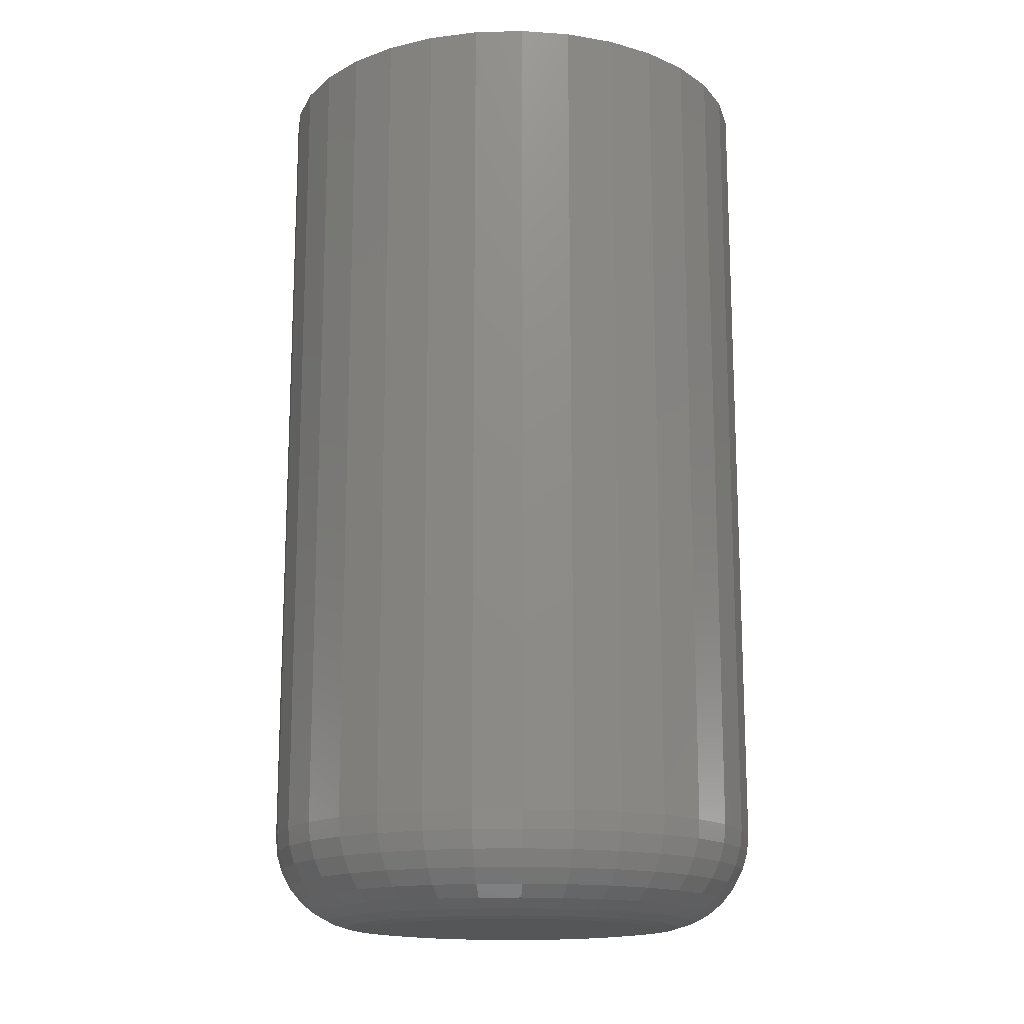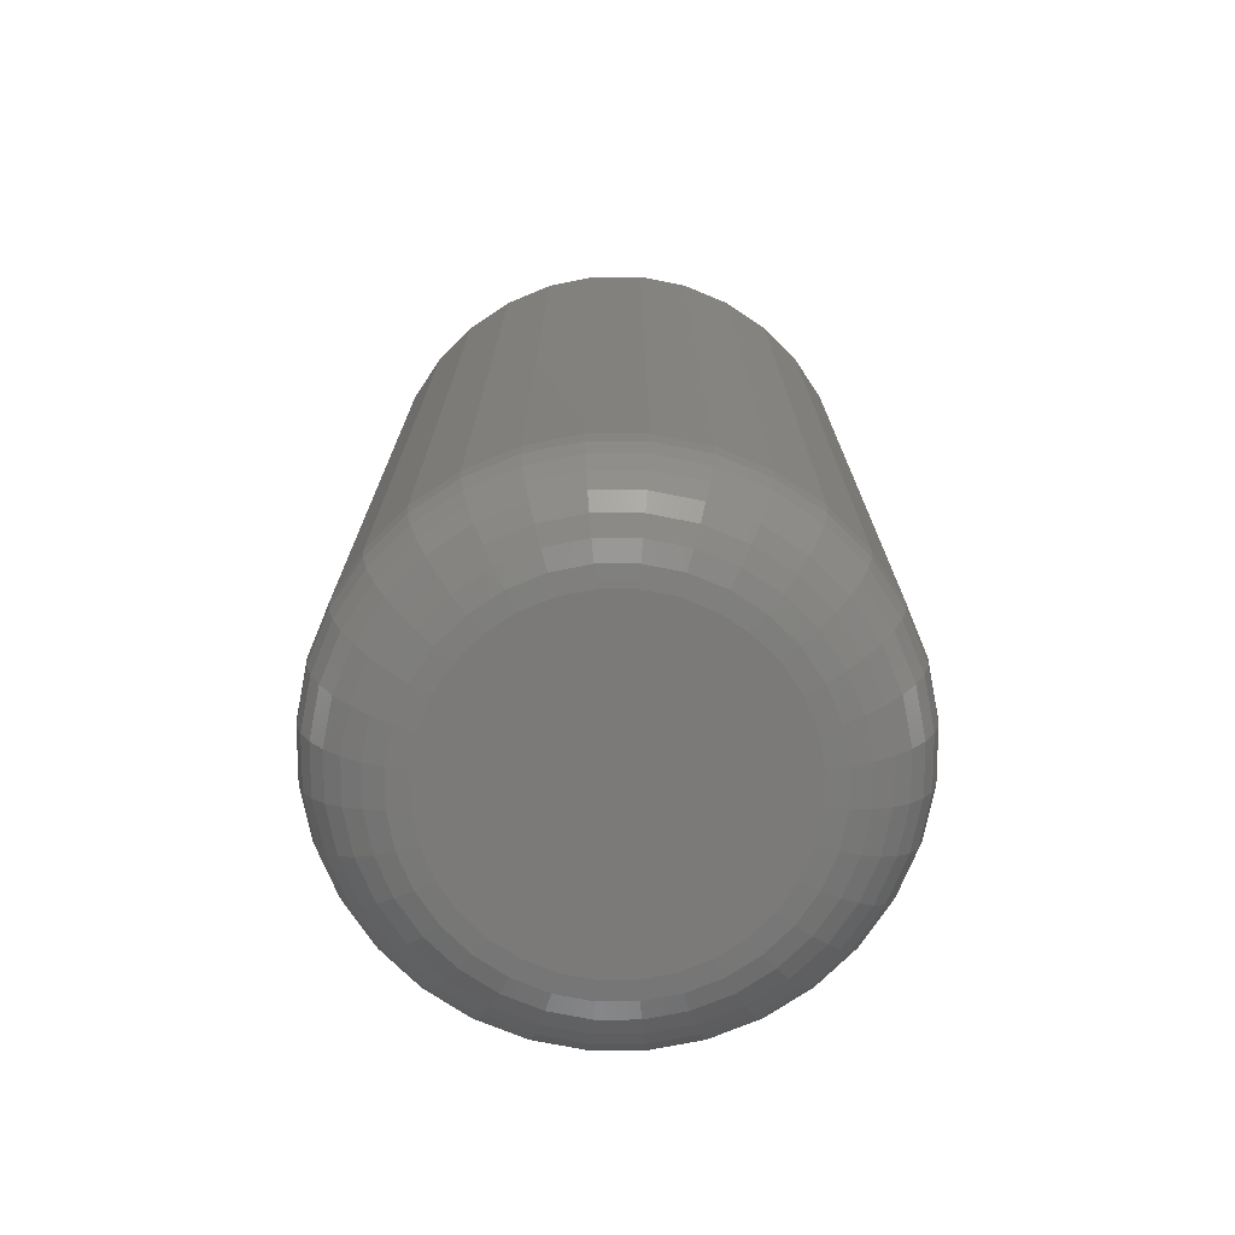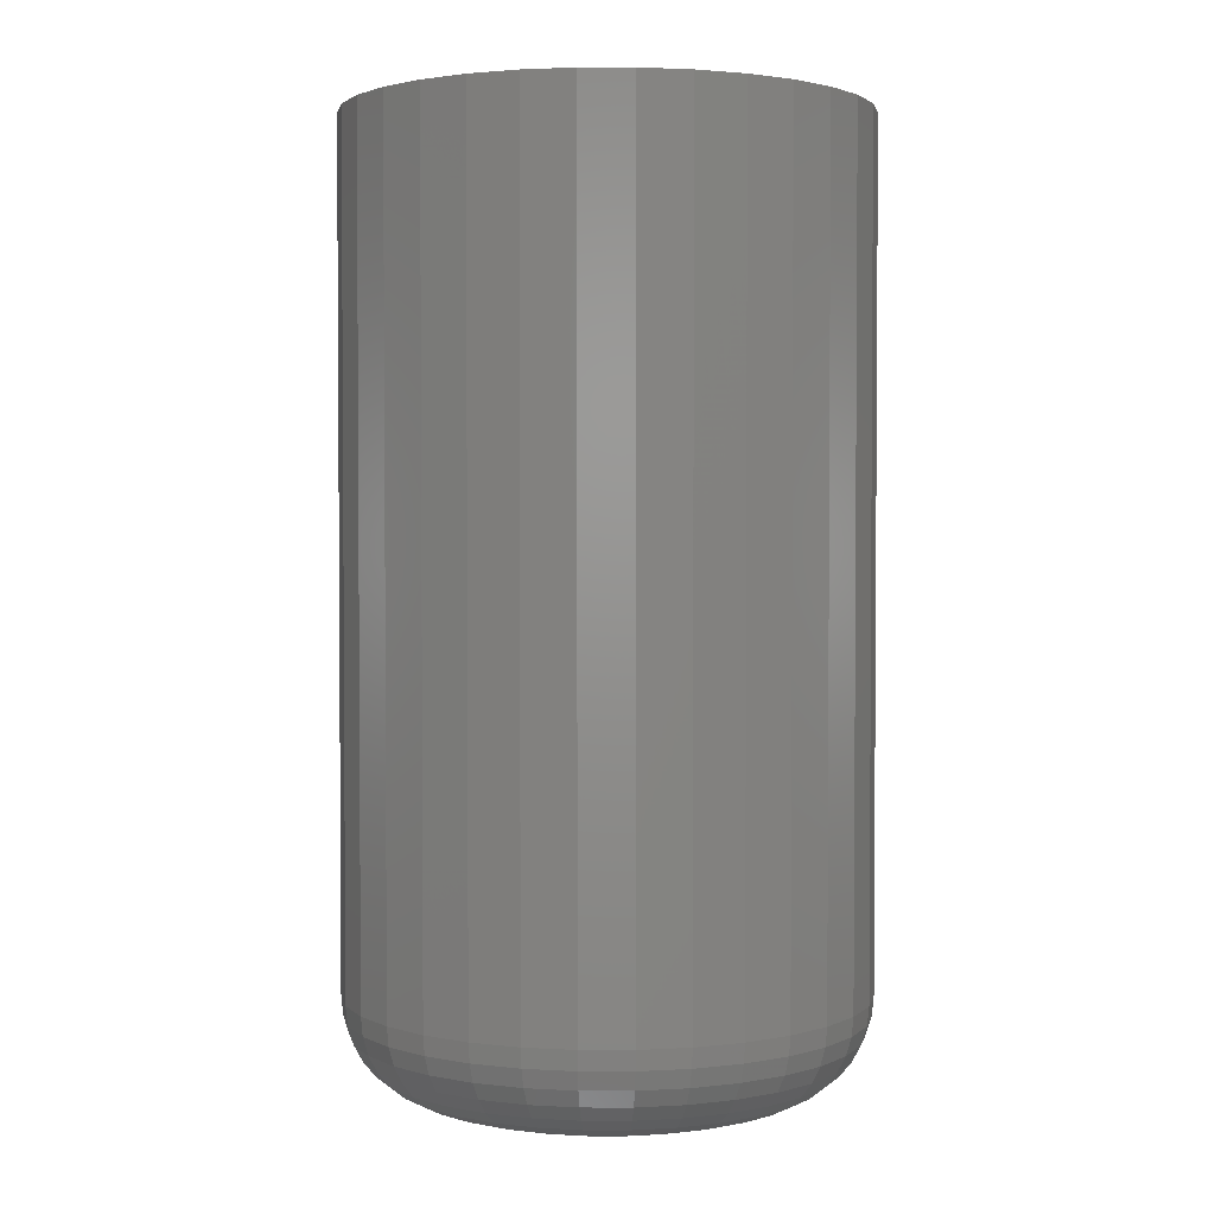
<metadata>
{"format":"stl","ext":"stl","renderer":"f3d","projection":"perspective","resolution":1024,"background":"white","views":[{"elev":-15.8,"azim":98.8,"up":"+Y"},{"elev":-73.8,"azim":39.4,"up":"+Y"},{"elev":2.4,"azim":-151.7,"up":"+Y"}]}
</metadata>
<code>
# stl→obj: 320 verts, 636 faces
v 0.2402 -0.1875 0.3619
v 0.265 -0.1875 0.3619
v 0.2526 -0.1875 0.3631
v 0.2283 -0.1875 0.3582
v 0.277 -0.1875 0.3582
v 0.2173 -0.1875 0.3524
v 0.2879 -0.1875 0.3524
v 0.2077 -0.1875 0.3445
v 0.2976 -0.1875 0.3445
v 0.1998 -0.1875 0.3348
v 0.3055 -0.1875 0.3348
v 0.3055 -0.1875 0.2642
v 0.2077 -0.1875 0.2546
v 0.2976 -0.1875 0.2546
v 0.2173 -0.1875 0.2467
v 0.2879 -0.1875 0.2467
v 0.2283 -0.1875 0.2408
v 0.277 -0.1875 0.2408
v 0.2402 -0.1875 0.2372
v 0.265 -0.1875 0.2372
v 0.2526 -0.1875 0.2359
v 0.3114 -0.1875 0.3238
v 0.1939 -0.1875 0.3238
v 0.315 -0.1875 0.3119
v 0.1903 -0.1875 0.3119
v 0.3162 -0.1875 0.2995
v 0.1891 -0.1875 0.2995
v 0.315 -0.1875 0.2871
v 0.1903 -0.1875 0.2871
v 0.3114 -0.1875 0.2752
v 0.1939 -0.1875 0.2752
v 0.1998 -0.1875 0.2642
v 0.3553 0.1875 0.2995
v 0.3553 -0.1484 0.2995
v 0.3533 0.1875 0.2795
v 0.3533 -0.1484 0.2795
v 0.3475 0.1875 0.2602
v 0.3475 -0.1484 0.2602
v 0.338 0.1875 0.2425
v 0.338 -0.1484 0.2425
v 0.3252 0.1875 0.2269
v 0.3252 -0.1484 0.2269
v 0.3097 0.1875 0.2142
v 0.3097 -0.1484 0.2142
v 0.2919 0.1875 0.2047
v 0.2919 -0.1484 0.2047
v 0.2727 0.1875 0.1988
v 0.2727 -0.1484 0.1988
v 0.2526 0.1875 0.1969
v 0.2526 -0.1484 0.1969
v 0.2326 0.1875 0.1988
v 0.2326 -0.1484 0.1988
v 0.2134 0.1875 0.2047
v 0.2134 -0.1484 0.2047
v 0.1956 0.1875 0.2142
v 0.1956 -0.1484 0.2142
v 0.1801 0.1875 0.2269
v 0.1801 -0.1484 0.2269
v 0.1673 0.1875 0.2425
v 0.1673 -0.1484 0.2425
v 0.1578 0.1875 0.2602
v 0.1578 -0.1484 0.2602
v 0.152 0.1875 0.2795
v 0.152 -0.1484 0.2795
v 0.15 0.1875 0.2995
v 0.15 -0.1484 0.2995
v 0.152 0.1875 0.3195
v 0.152 -0.1484 0.3195
v 0.1578 0.1875 0.3388
v 0.1578 -0.1484 0.3388
v 0.1673 0.1875 0.3565
v 0.1673 -0.1484 0.3565
v 0.1801 0.1875 0.3721
v 0.1801 -0.1484 0.3721
v 0.1956 0.1875 0.3848
v 0.1956 -0.1484 0.3848
v 0.2134 0.1875 0.3943
v 0.2134 -0.1484 0.3943
v 0.2326 0.1875 0.4002
v 0.2326 -0.1484 0.4002
v 0.2526 0.1875 0.4021
v 0.2526 -0.1484 0.4021
v 0.2727 0.1875 0.4002
v 0.2727 -0.1484 0.4002
v 0.2919 0.1875 0.3943
v 0.2919 -0.1484 0.3943
v 0.3097 0.1875 0.3848
v 0.3097 -0.1484 0.3848
v 0.3252 0.1875 0.3721
v 0.3252 -0.1484 0.3721
v 0.338 0.1875 0.3565
v 0.338 -0.1484 0.3565
v 0.3475 0.1875 0.3388
v 0.3475 -0.1484 0.3388
v 0.3533 0.1875 0.3195
v 0.3533 -0.1484 0.3195
v 0.1814 -0.1867 0.2995
v 0.1828 -0.1867 0.3134
v 0.1741 -0.1845 0.2995
v 0.1756 -0.1845 0.3148
v 0.1674 -0.1809 0.2995
v 0.169 -0.1809 0.3161
v 0.1614 -0.1761 0.2995
v 0.1632 -0.1761 0.3173
v 0.1566 -0.1701 0.2995
v 0.1584 -0.1701 0.3182
v 0.153 -0.1634 0.2995
v 0.1549 -0.1634 0.3189
v 0.1508 -0.1561 0.2995
v 0.1527 -0.1561 0.3194
v 0.3225 -0.1867 0.3134
v 0.3238 -0.1867 0.2995
v 0.3296 -0.1845 0.3148
v 0.3311 -0.1845 0.2995
v 0.3363 -0.1809 0.3161
v 0.3379 -0.1809 0.2995
v 0.3421 -0.1761 0.3173
v 0.3438 -0.1761 0.2995
v 0.3468 -0.1701 0.3182
v 0.3487 -0.1701 0.2995
v 0.3504 -0.1634 0.3189
v 0.3523 -0.1634 0.2995
v 0.3526 -0.1561 0.3194
v 0.3545 -0.1561 0.2995
v 0.3184 -0.1867 0.3267
v 0.3252 -0.1845 0.3296
v 0.3314 -0.1809 0.3321
v 0.3369 -0.1761 0.3344
v 0.3414 -0.1701 0.3363
v 0.3447 -0.1634 0.3376
v 0.3468 -0.1561 0.3385
v 0.3118 -0.1867 0.3391
v 0.3179 -0.1845 0.3431
v 0.3235 -0.1809 0.3469
v 0.3285 -0.1761 0.3502
v 0.3325 -0.1701 0.3529
v 0.3355 -0.1634 0.3549
v 0.3373 -0.1561 0.3561
v 0.303 -0.1867 0.3498
v 0.3082 -0.1845 0.355
v 0.3129 -0.1809 0.3598
v 0.3171 -0.1761 0.364
v 0.3205 -0.1701 0.3674
v 0.3231 -0.1634 0.37
v 0.3247 -0.1561 0.3715
v 0.2922 -0.1867 0.3587
v 0.2963 -0.1845 0.3648
v 0.3 -0.1809 0.3704
v 0.3033 -0.1761 0.3753
v 0.306 -0.1701 0.3794
v 0.308 -0.1634 0.3824
v 0.3092 -0.1561 0.3842
v 0.2799 -0.1867 0.3653
v 0.2827 -0.1845 0.372
v 0.2853 -0.1809 0.3783
v 0.2875 -0.1761 0.3838
v 0.2894 -0.1701 0.3882
v 0.2908 -0.1634 0.3916
v 0.2916 -0.1561 0.3936
v 0.2665 -0.1867 0.3693
v 0.2679 -0.1845 0.3765
v 0.2693 -0.1809 0.3831
v 0.2704 -0.1761 0.3889
v 0.2714 -0.1701 0.3937
v 0.2721 -0.1634 0.3972
v 0.2725 -0.1561 0.3994
v 0.2526 -0.1867 0.3707
v 0.2526 -0.1845 0.378
v 0.2526 -0.1809 0.3848
v 0.2526 -0.1761 0.3907
v 0.2526 -0.1701 0.3956
v 0.2526 -0.1634 0.3992
v 0.2526 -0.1561 0.4014
v 0.2387 -0.1867 0.3693
v 0.2373 -0.1845 0.3765
v 0.236 -0.1809 0.3831
v 0.2348 -0.1761 0.3889
v 0.2339 -0.1701 0.3937
v 0.2332 -0.1634 0.3972
v 0.2328 -0.1561 0.3994
v 0.2254 -0.1867 0.3653
v 0.2226 -0.1845 0.372
v 0.22 -0.1809 0.3783
v 0.2177 -0.1761 0.3838
v 0.2159 -0.1701 0.3882
v 0.2145 -0.1634 0.3916
v 0.2136 -0.1561 0.3936
v 0.2131 -0.1867 0.3587
v 0.209 -0.1845 0.3648
v 0.2053 -0.1809 0.3704
v 0.202 -0.1761 0.3753
v 0.1993 -0.1701 0.3794
v 0.1973 -0.1634 0.3824
v 0.196 -0.1561 0.3842
v 0.2023 -0.1867 0.3498
v 0.1971 -0.1845 0.355
v 0.1923 -0.1809 0.3598
v 0.1882 -0.1761 0.364
v 0.1847 -0.1701 0.3674
v 0.1822 -0.1634 0.37
v 0.1806 -0.1561 0.3715
v 0.1934 -0.1867 0.3391
v 0.1873 -0.1845 0.3431
v 0.1817 -0.1809 0.3469
v 0.1768 -0.1761 0.3502
v 0.1728 -0.1701 0.3529
v 0.1698 -0.1634 0.3549
v 0.1679 -0.1561 0.3561
v 0.1869 -0.1867 0.3267
v 0.1801 -0.1845 0.3296
v 0.1739 -0.1809 0.3321
v 0.1684 -0.1761 0.3344
v 0.1639 -0.1701 0.3363
v 0.1606 -0.1634 0.3376
v 0.1585 -0.1561 0.3385
v 0.3225 -0.1867 0.2856
v 0.3296 -0.1845 0.2842
v 0.3363 -0.1809 0.2829
v 0.3421 -0.1761 0.2817
v 0.3468 -0.1701 0.2808
v 0.3504 -0.1634 0.2801
v 0.3526 -0.1561 0.2796
v 0.1828 -0.1867 0.2856
v 0.1756 -0.1845 0.2842
v 0.169 -0.1809 0.2829
v 0.1632 -0.1761 0.2817
v 0.1584 -0.1701 0.2808
v 0.1549 -0.1634 0.2801
v 0.1527 -0.1561 0.2796
v 0.1869 -0.1867 0.2723
v 0.1801 -0.1845 0.2695
v 0.1739 -0.1809 0.2669
v 0.1684 -0.1761 0.2646
v 0.1639 -0.1701 0.2628
v 0.1606 -0.1634 0.2614
v 0.1585 -0.1561 0.2605
v 0.1934 -0.1867 0.26
v 0.1873 -0.1845 0.2559
v 0.1817 -0.1809 0.2521
v 0.1768 -0.1761 0.2488
v 0.1728 -0.1701 0.2461
v 0.1698 -0.1634 0.2441
v 0.1679 -0.1561 0.2429
v 0.2023 -0.1867 0.2492
v 0.1971 -0.1845 0.244
v 0.1923 -0.1809 0.2392
v 0.1882 -0.1761 0.235
v 0.1847 -0.1701 0.2316
v 0.1822 -0.1634 0.229
v 0.1806 -0.1561 0.2275
v 0.2131 -0.1867 0.2403
v 0.209 -0.1845 0.2342
v 0.2053 -0.1809 0.2286
v 0.202 -0.1761 0.2237
v 0.1993 -0.1701 0.2196
v 0.1973 -0.1634 0.2166
v 0.196 -0.1561 0.2148
v 0.2254 -0.1867 0.2337
v 0.2226 -0.1845 0.227
v 0.22 -0.1809 0.2207
v 0.2177 -0.1761 0.2153
v 0.2159 -0.1701 0.2108
v 0.2145 -0.1634 0.2074
v 0.2136 -0.1561 0.2054
v 0.2387 -0.1867 0.2297
v 0.2373 -0.1845 0.2225
v 0.236 -0.1809 0.2159
v 0.2348 -0.1761 0.2101
v 0.2339 -0.1701 0.2053
v 0.2332 -0.1634 0.2018
v 0.2328 -0.1561 0.1996
v 0.2526 -0.1867 0.2283
v 0.2526 -0.1845 0.221
v 0.2526 -0.1809 0.2142
v 0.2526 -0.1761 0.2083
v 0.2526 -0.1701 0.2035
v 0.2526 -0.1634 0.1998
v 0.2526 -0.1561 0.1976
v 0.2665 -0.1867 0.2297
v 0.2679 -0.1845 0.2225
v 0.2693 -0.1809 0.2159
v 0.2704 -0.1761 0.2101
v 0.2714 -0.1701 0.2053
v 0.2721 -0.1634 0.2018
v 0.2725 -0.1561 0.1996
v 0.2799 -0.1867 0.2337
v 0.2827 -0.1845 0.227
v 0.2853 -0.1809 0.2207
v 0.2875 -0.1761 0.2153
v 0.2894 -0.1701 0.2108
v 0.2908 -0.1634 0.2074
v 0.2916 -0.1561 0.2054
v 0.2922 -0.1867 0.2403
v 0.2963 -0.1845 0.2342
v 0.3 -0.1809 0.2286
v 0.3033 -0.1761 0.2237
v 0.306 -0.1701 0.2196
v 0.308 -0.1634 0.2166
v 0.3092 -0.1561 0.2148
v 0.303 -0.1867 0.2492
v 0.3082 -0.1845 0.244
v 0.3129 -0.1809 0.2392
v 0.3171 -0.1761 0.235
v 0.3205 -0.1701 0.2316
v 0.3231 -0.1634 0.229
v 0.3247 -0.1561 0.2275
v 0.3118 -0.1867 0.26
v 0.3179 -0.1845 0.2559
v 0.3235 -0.1809 0.2521
v 0.3285 -0.1761 0.2488
v 0.3325 -0.1701 0.2461
v 0.3355 -0.1634 0.2441
v 0.3373 -0.1561 0.2429
v 0.3184 -0.1867 0.2723
v 0.3252 -0.1845 0.2695
v 0.3314 -0.1809 0.2669
v 0.3369 -0.1761 0.2646
v 0.3414 -0.1701 0.2628
v 0.3447 -0.1634 0.2614
v 0.3468 -0.1561 0.2605
f 1 2 3
f 2 1 4
f 2 4 5
f 5 4 6
f 5 6 7
f 7 6 8
f 7 8 9
f 9 8 10
f 9 10 11
f 12 13 14
f 14 13 15
f 14 15 16
f 16 15 17
f 16 17 18
f 18 17 19
f 18 19 20
f 20 19 21
f 11 10 22
f 22 10 23
f 22 23 24
f 24 23 25
f 24 25 26
f 26 25 27
f 26 27 28
f 28 27 29
f 28 29 30
f 30 29 31
f 30 31 12
f 12 31 32
f 12 32 13
f 33 34 35
f 35 34 36
f 35 36 37
f 37 36 38
f 37 38 39
f 39 38 40
f 39 40 41
f 41 40 42
f 41 42 43
f 43 42 44
f 43 44 45
f 45 44 46
f 45 46 47
f 47 46 48
f 47 48 49
f 49 48 50
f 49 50 51
f 51 50 52
f 51 52 53
f 53 52 54
f 53 54 55
f 55 54 56
f 55 56 57
f 57 56 58
f 57 58 59
f 59 58 60
f 59 60 61
f 61 60 62
f 61 62 63
f 63 62 64
f 63 64 65
f 65 64 66
f 65 66 67
f 67 66 68
f 67 68 69
f 69 68 70
f 69 70 71
f 71 70 72
f 71 72 73
f 73 72 74
f 73 74 75
f 75 74 76
f 75 76 77
f 77 76 78
f 77 78 79
f 79 78 80
f 79 80 81
f 81 80 82
f 81 82 83
f 83 82 84
f 83 84 85
f 85 84 86
f 85 86 87
f 87 86 88
f 87 88 89
f 89 88 90
f 89 90 91
f 91 90 92
f 91 92 93
f 93 92 94
f 93 94 95
f 95 94 96
f 95 96 33
f 33 96 34
f 27 25 97
f 97 25 98
f 97 98 99
f 99 98 100
f 99 100 101
f 101 100 102
f 101 102 103
f 103 102 104
f 103 104 105
f 105 104 106
f 105 106 107
f 107 106 108
f 107 108 109
f 109 108 110
f 109 110 66
f 66 110 68
f 24 26 111
f 111 26 112
f 111 112 113
f 113 112 114
f 113 114 115
f 115 114 116
f 115 116 117
f 117 116 118
f 117 118 119
f 119 118 120
f 119 120 121
f 121 120 122
f 121 122 123
f 123 122 124
f 123 124 96
f 96 124 34
f 22 24 125
f 125 24 111
f 125 111 126
f 126 111 113
f 126 113 127
f 127 113 115
f 127 115 128
f 128 115 117
f 128 117 129
f 129 117 119
f 129 119 130
f 130 119 121
f 130 121 131
f 131 121 123
f 131 123 94
f 94 123 96
f 11 22 132
f 132 22 125
f 132 125 133
f 133 125 126
f 133 126 134
f 134 126 127
f 134 127 135
f 135 127 128
f 135 128 136
f 136 128 129
f 136 129 137
f 137 129 130
f 137 130 138
f 138 130 131
f 138 131 92
f 92 131 94
f 9 11 139
f 139 11 132
f 139 132 140
f 140 132 133
f 140 133 141
f 141 133 134
f 141 134 142
f 142 134 135
f 142 135 143
f 143 135 136
f 143 136 144
f 144 136 137
f 144 137 145
f 145 137 138
f 145 138 90
f 90 138 92
f 7 9 146
f 146 9 139
f 146 139 147
f 147 139 140
f 147 140 148
f 148 140 141
f 148 141 149
f 149 141 142
f 149 142 150
f 150 142 143
f 150 143 151
f 151 143 144
f 151 144 152
f 152 144 145
f 152 145 88
f 88 145 90
f 5 7 153
f 153 7 146
f 153 146 154
f 154 146 147
f 154 147 155
f 155 147 148
f 155 148 156
f 156 148 149
f 156 149 157
f 157 149 150
f 157 150 158
f 158 150 151
f 158 151 159
f 159 151 152
f 159 152 86
f 86 152 88
f 2 5 160
f 160 5 153
f 160 153 161
f 161 153 154
f 161 154 162
f 162 154 155
f 162 155 163
f 163 155 156
f 163 156 164
f 164 156 157
f 164 157 165
f 165 157 158
f 165 158 166
f 166 158 159
f 166 159 84
f 84 159 86
f 3 2 167
f 167 2 160
f 167 160 168
f 168 160 161
f 168 161 169
f 169 161 162
f 169 162 170
f 170 162 163
f 170 163 171
f 171 163 164
f 171 164 172
f 172 164 165
f 172 165 173
f 173 165 166
f 173 166 82
f 82 166 84
f 1 3 174
f 174 3 167
f 174 167 175
f 175 167 168
f 175 168 176
f 176 168 169
f 176 169 177
f 177 169 170
f 177 170 178
f 178 170 171
f 178 171 179
f 179 171 172
f 179 172 180
f 180 172 173
f 180 173 80
f 80 173 82
f 4 1 181
f 181 1 174
f 181 174 182
f 182 174 175
f 182 175 183
f 183 175 176
f 183 176 184
f 184 176 177
f 184 177 185
f 185 177 178
f 185 178 186
f 186 178 179
f 186 179 187
f 187 179 180
f 187 180 78
f 78 180 80
f 6 4 188
f 188 4 181
f 188 181 189
f 189 181 182
f 189 182 190
f 190 182 183
f 190 183 191
f 191 183 184
f 191 184 192
f 192 184 185
f 192 185 193
f 193 185 186
f 193 186 194
f 194 186 187
f 194 187 76
f 76 187 78
f 8 6 195
f 195 6 188
f 195 188 196
f 196 188 189
f 196 189 197
f 197 189 190
f 197 190 198
f 198 190 191
f 198 191 199
f 199 191 192
f 199 192 200
f 200 192 193
f 200 193 201
f 201 193 194
f 201 194 74
f 74 194 76
f 10 8 202
f 202 8 195
f 202 195 203
f 203 195 196
f 203 196 204
f 204 196 197
f 204 197 205
f 205 197 198
f 205 198 206
f 206 198 199
f 206 199 207
f 207 199 200
f 207 200 208
f 208 200 201
f 208 201 72
f 72 201 74
f 23 10 209
f 209 10 202
f 209 202 210
f 210 202 203
f 210 203 211
f 211 203 204
f 211 204 212
f 212 204 205
f 212 205 213
f 213 205 206
f 213 206 214
f 214 206 207
f 214 207 215
f 215 207 208
f 215 208 70
f 70 208 72
f 25 23 98
f 98 23 209
f 98 209 100
f 100 209 210
f 100 210 102
f 102 210 211
f 102 211 104
f 104 211 212
f 104 212 106
f 106 212 213
f 106 213 108
f 108 213 214
f 108 214 110
f 110 214 215
f 110 215 68
f 68 215 70
f 26 28 112
f 112 28 216
f 112 216 114
f 114 216 217
f 114 217 116
f 116 217 218
f 116 218 118
f 118 218 219
f 118 219 120
f 120 219 220
f 120 220 122
f 122 220 221
f 122 221 124
f 124 221 222
f 124 222 34
f 34 222 36
f 29 27 223
f 223 27 97
f 223 97 224
f 224 97 99
f 224 99 225
f 225 99 101
f 225 101 226
f 226 101 103
f 226 103 227
f 227 103 105
f 227 105 228
f 228 105 107
f 228 107 229
f 229 107 109
f 229 109 64
f 64 109 66
f 31 29 230
f 230 29 223
f 230 223 231
f 231 223 224
f 231 224 232
f 232 224 225
f 232 225 233
f 233 225 226
f 233 226 234
f 234 226 227
f 234 227 235
f 235 227 228
f 235 228 236
f 236 228 229
f 236 229 62
f 62 229 64
f 32 31 237
f 237 31 230
f 237 230 238
f 238 230 231
f 238 231 239
f 239 231 232
f 239 232 240
f 240 232 233
f 240 233 241
f 241 233 234
f 241 234 242
f 242 234 235
f 242 235 243
f 243 235 236
f 243 236 60
f 60 236 62
f 13 32 244
f 244 32 237
f 244 237 245
f 245 237 238
f 245 238 246
f 246 238 239
f 246 239 247
f 247 239 240
f 247 240 248
f 248 240 241
f 248 241 249
f 249 241 242
f 249 242 250
f 250 242 243
f 250 243 58
f 58 243 60
f 15 13 251
f 251 13 244
f 251 244 252
f 252 244 245
f 252 245 253
f 253 245 246
f 253 246 254
f 254 246 247
f 254 247 255
f 255 247 248
f 255 248 256
f 256 248 249
f 256 249 257
f 257 249 250
f 257 250 56
f 56 250 58
f 17 15 258
f 258 15 251
f 258 251 259
f 259 251 252
f 259 252 260
f 260 252 253
f 260 253 261
f 261 253 254
f 261 254 262
f 262 254 255
f 262 255 263
f 263 255 256
f 263 256 264
f 264 256 257
f 264 257 54
f 54 257 56
f 19 17 265
f 265 17 258
f 265 258 266
f 266 258 259
f 266 259 267
f 267 259 260
f 267 260 268
f 268 260 261
f 268 261 269
f 269 261 262
f 269 262 270
f 270 262 263
f 270 263 271
f 271 263 264
f 271 264 52
f 52 264 54
f 21 19 272
f 272 19 265
f 272 265 273
f 273 265 266
f 273 266 274
f 274 266 267
f 274 267 275
f 275 267 268
f 275 268 276
f 276 268 269
f 276 269 277
f 277 269 270
f 277 270 278
f 278 270 271
f 278 271 50
f 50 271 52
f 20 21 279
f 279 21 272
f 279 272 280
f 280 272 273
f 280 273 281
f 281 273 274
f 281 274 282
f 282 274 275
f 282 275 283
f 283 275 276
f 283 276 284
f 284 276 277
f 284 277 285
f 285 277 278
f 285 278 48
f 48 278 50
f 18 20 286
f 286 20 279
f 286 279 287
f 287 279 280
f 287 280 288
f 288 280 281
f 288 281 289
f 289 281 282
f 289 282 290
f 290 282 283
f 290 283 291
f 291 283 284
f 291 284 292
f 292 284 285
f 292 285 46
f 46 285 48
f 16 18 293
f 293 18 286
f 293 286 294
f 294 286 287
f 294 287 295
f 295 287 288
f 295 288 296
f 296 288 289
f 296 289 297
f 297 289 290
f 297 290 298
f 298 290 291
f 298 291 299
f 299 291 292
f 299 292 44
f 44 292 46
f 14 16 300
f 300 16 293
f 300 293 301
f 301 293 294
f 301 294 302
f 302 294 295
f 302 295 303
f 303 295 296
f 303 296 304
f 304 296 297
f 304 297 305
f 305 297 298
f 305 298 306
f 306 298 299
f 306 299 42
f 42 299 44
f 12 14 307
f 307 14 300
f 307 300 308
f 308 300 301
f 308 301 309
f 309 301 302
f 309 302 310
f 310 302 303
f 310 303 311
f 311 303 304
f 311 304 312
f 312 304 305
f 312 305 313
f 313 305 306
f 313 306 40
f 40 306 42
f 30 12 314
f 314 12 307
f 314 307 315
f 315 307 308
f 315 308 316
f 316 308 309
f 316 309 317
f 317 309 310
f 317 310 318
f 318 310 311
f 318 311 319
f 319 311 312
f 319 312 320
f 320 312 313
f 320 313 38
f 38 313 40
f 28 30 216
f 216 30 314
f 216 314 217
f 217 314 315
f 217 315 218
f 218 315 316
f 218 316 219
f 219 316 317
f 219 317 220
f 220 317 318
f 220 318 221
f 221 318 319
f 221 319 222
f 222 319 320
f 222 320 36
f 36 320 38
f 81 83 79
f 77 79 83
f 85 77 83
f 75 77 85
f 87 75 85
f 45 53 43
f 51 53 45
f 47 51 45
f 49 51 47
f 53 55 43
f 43 55 57
f 43 57 41
f 41 57 59
f 41 59 39
f 39 59 61
f 39 61 37
f 37 61 63
f 37 63 35
f 35 63 65
f 35 65 33
f 33 65 67
f 33 67 95
f 95 67 69
f 95 69 93
f 93 69 71
f 93 71 91
f 91 71 73
f 91 73 89
f 89 73 75
f 89 75 87

</code>
